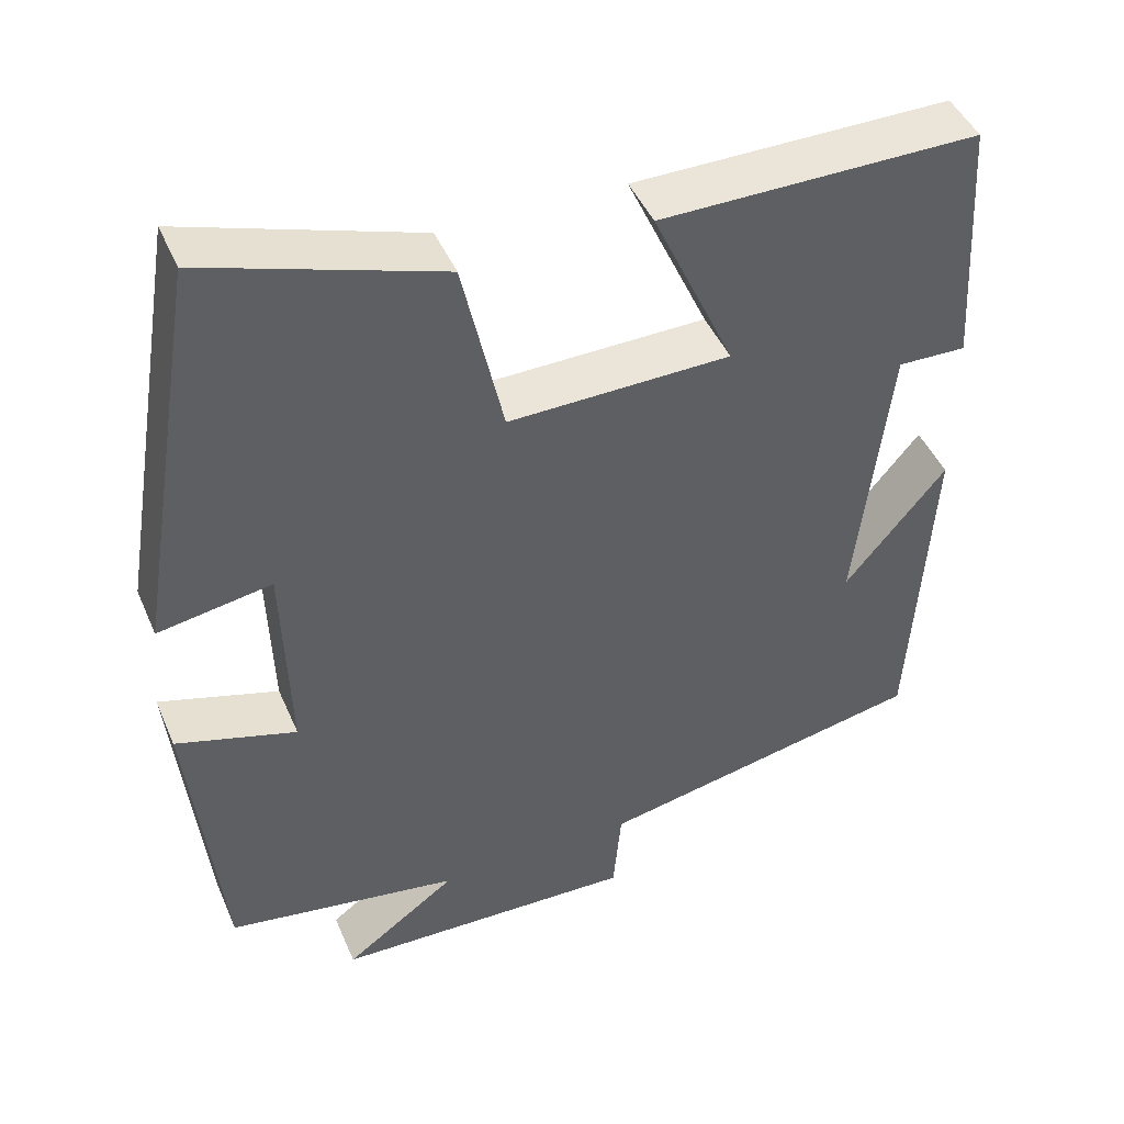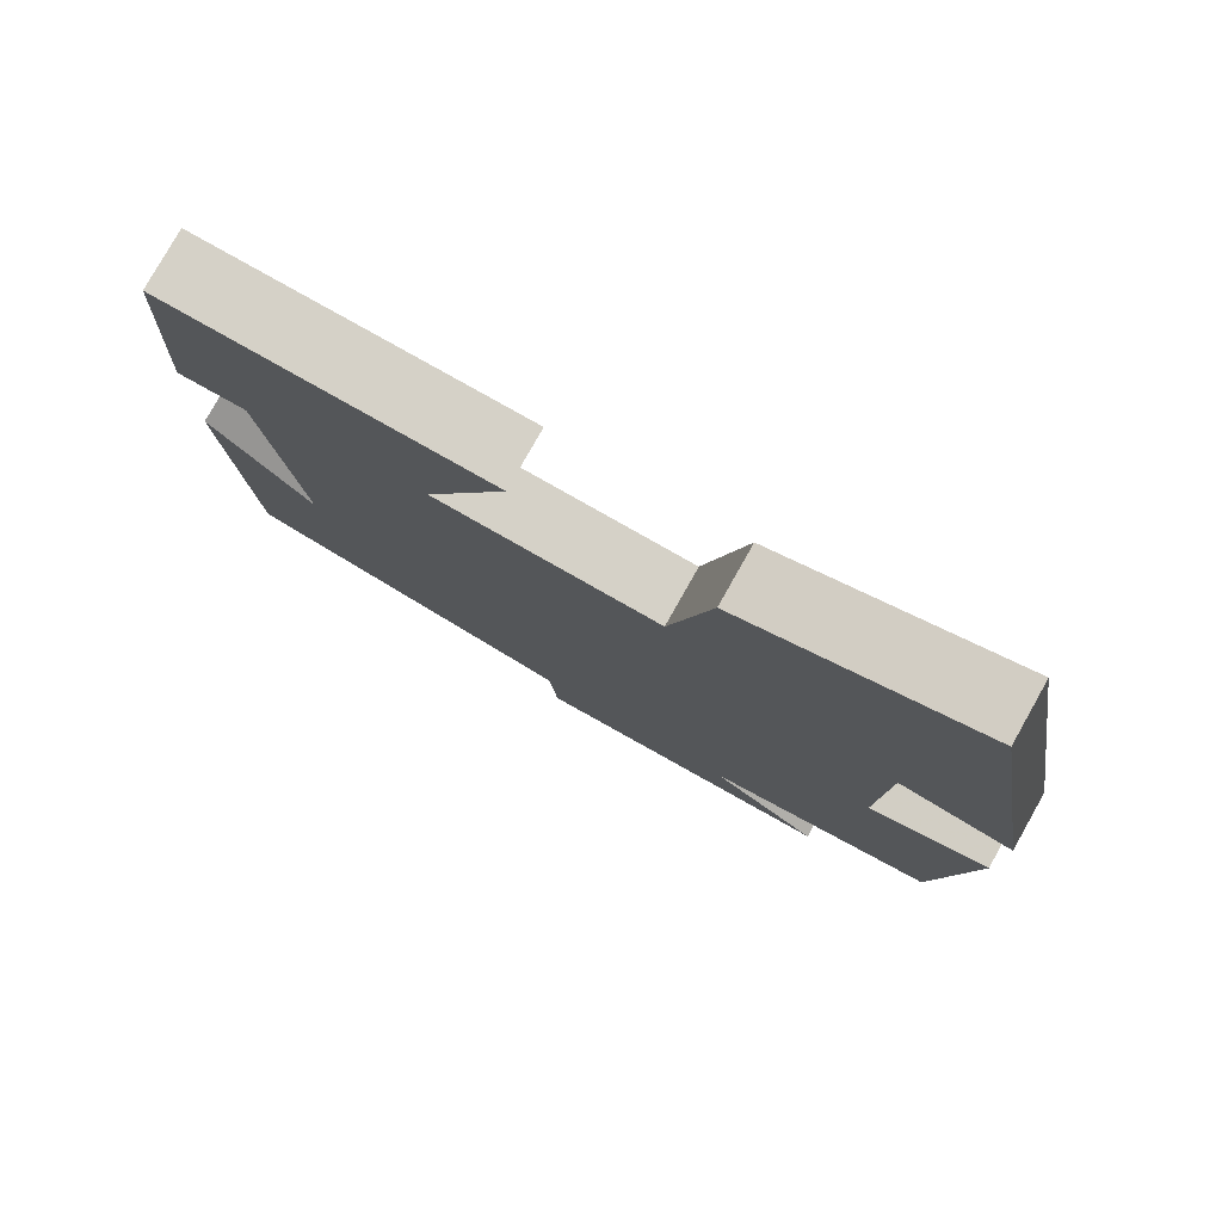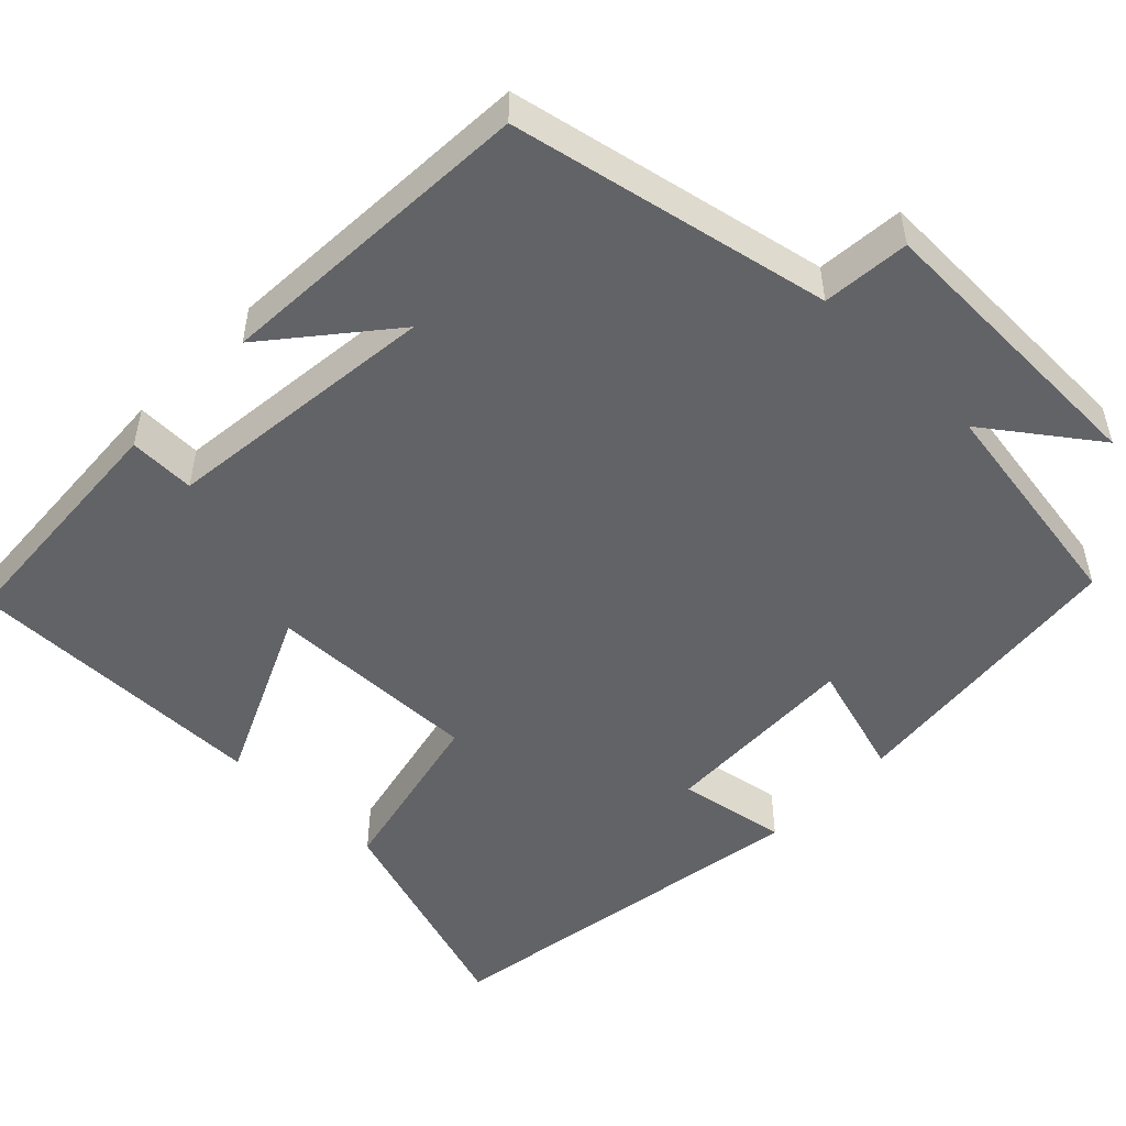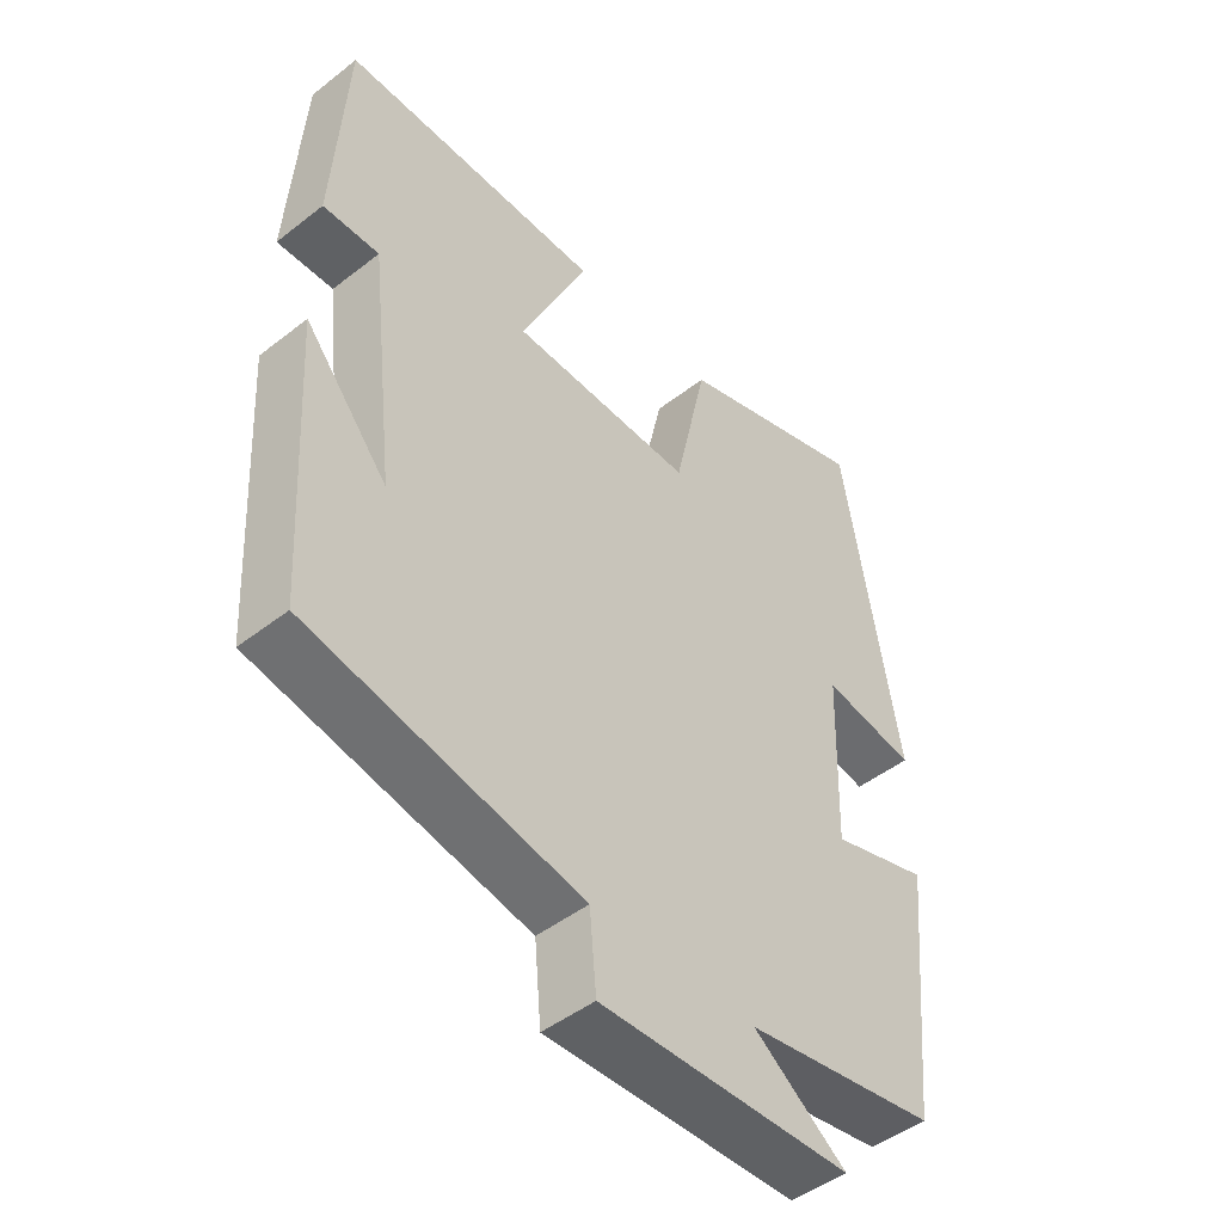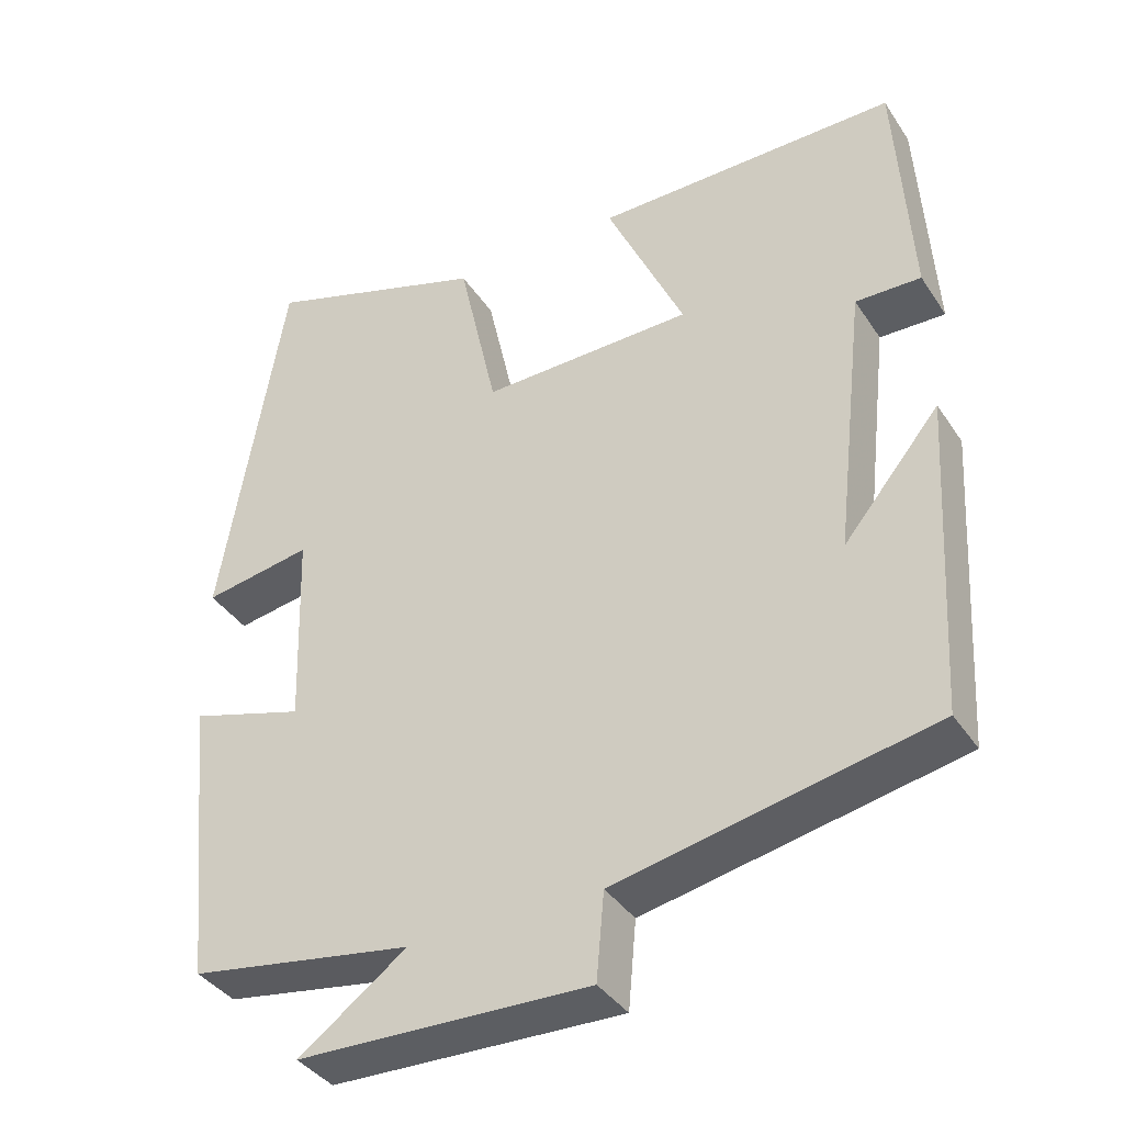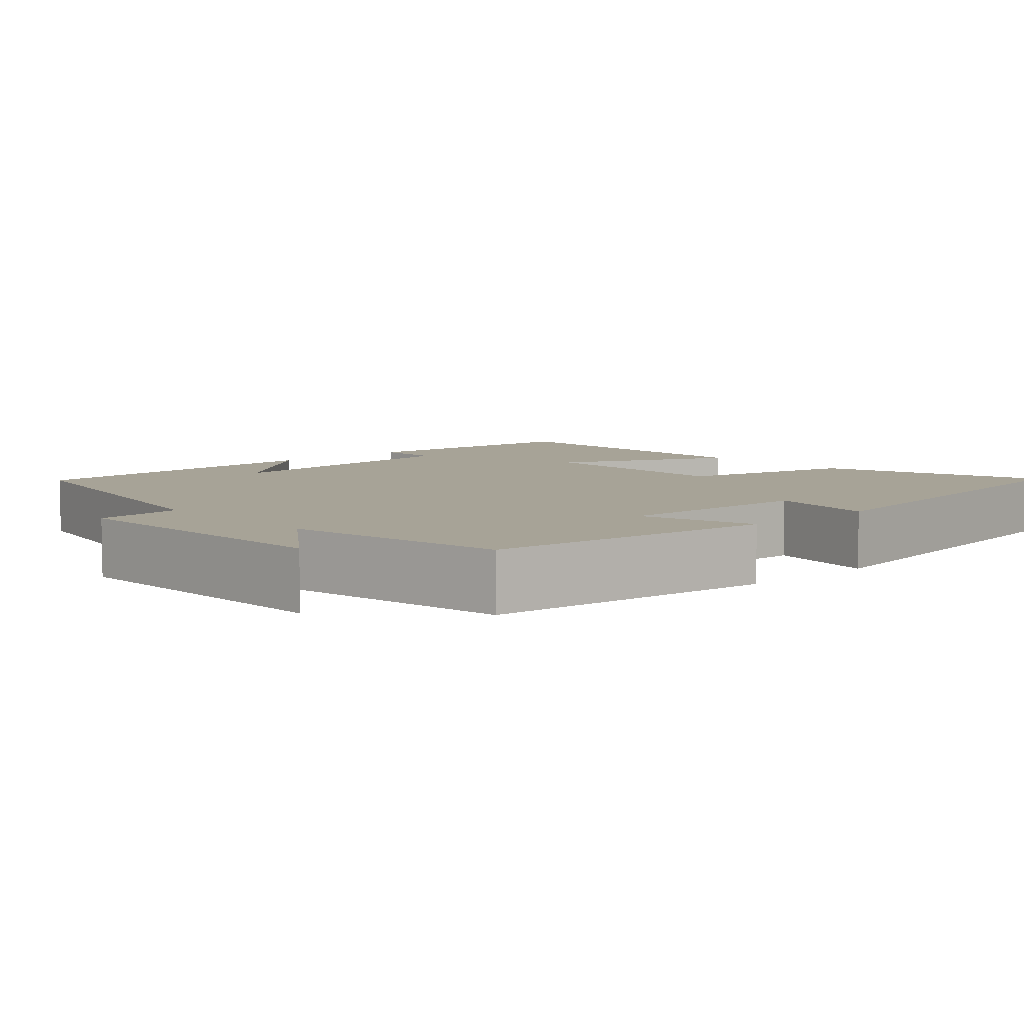
<metadata>
{"format":"obj","ext":"obj","renderer":"f3d","projection":"perspective","resolution":1024,"background":"white","views":[{"elev":45.3,"azim":-22.5,"up":"+Z"},{"elev":79.1,"azim":-150.6,"up":"+Z"},{"elev":-51.0,"azim":135.9,"up":"+Y"},{"elev":-47.2,"azim":131.4,"up":"+Z"},{"elev":-38.3,"azim":29.8,"up":"+Z"},{"elev":6.7,"azim":-132.4,"up":"+Y"}]}
</metadata>
<code>
v -0.462 0.07 -0.454
v -0.5 0.07 -0.081
v -0.353 0.07 -0.125
v -0.361 0.07 0.129
v -0.5 0.07 0.105
v -0.419 0.07 0.594
v -0.131 0.07 0.5
v -0.081 0.07 0.274
v 0.191 0.07 0.28
v 0.091 0.07 0.5
v 0.481 0.07 0.503
v 0.5 0.07 0.191
v 0.416 0.07 0.193
v 0.376 0.07 -0.157
v 0.5 0.07 -0.007
v 0.476 0.07 -0.417
v 0.071 0.07 -0.5
v 0.061 0.07 -0.611
v -0.313 0.07 -0.601
v -0.175 0.07 -0.5
v -0.462 0 -0.454
v -0.5 0 -0.081
v -0.353 0 -0.125
v -0.361 0 0.129
v -0.5 0 0.105
v -0.419 0 0.594
v -0.131 0 0.5
v -0.081 0 0.274
v 0.191 0 0.28
v 0.091 0 0.5
v 0.481 0 0.503
v 0.5 0 0.191
v 0.416 0 0.193
v 0.376 0 -0.157
v 0.5 0 -0.007
v 0.476 0 -0.417
v 0.071 0 -0.5
v 0.061 0 -0.611
v -0.313 0 -0.601
v -0.175 0 -0.5
f 17 18 19 20
f 1 2 3
f 20 1 3
f 17 20 3
f 16 17 3 4
f 14 15 16
f 14 16 4
f 13 14 4
f 11 12 13
f 10 11 13
f 9 10 13
f 8 9 13 4
f 6 7 8
f 5 6 8
f 4 5 8
f 40 39 38 37
f 23 22 21
f 23 21 40
f 23 40 37
f 24 23 37 36
f 36 35 34
f 24 36 34
f 24 34 33
f 33 32 31
f 33 31 30
f 33 30 29
f 24 33 29 28
f 28 27 26
f 28 26 25
f 28 25 24
f 1 21 22 2
f 2 22 23 3
f 3 23 24 4
f 4 24 25 5
f 5 25 26 6
f 6 26 27 7
f 7 27 28 8
f 8 28 29 9
f 9 29 30 10
f 10 30 31 11
f 11 31 32 12
f 12 32 33 13
f 13 33 34 14
f 14 34 35 15
f 15 35 36 16
f 16 36 37 17
f 17 37 38 18
f 18 38 39 19
f 19 39 40 20
f 20 40 21 1

</code>
